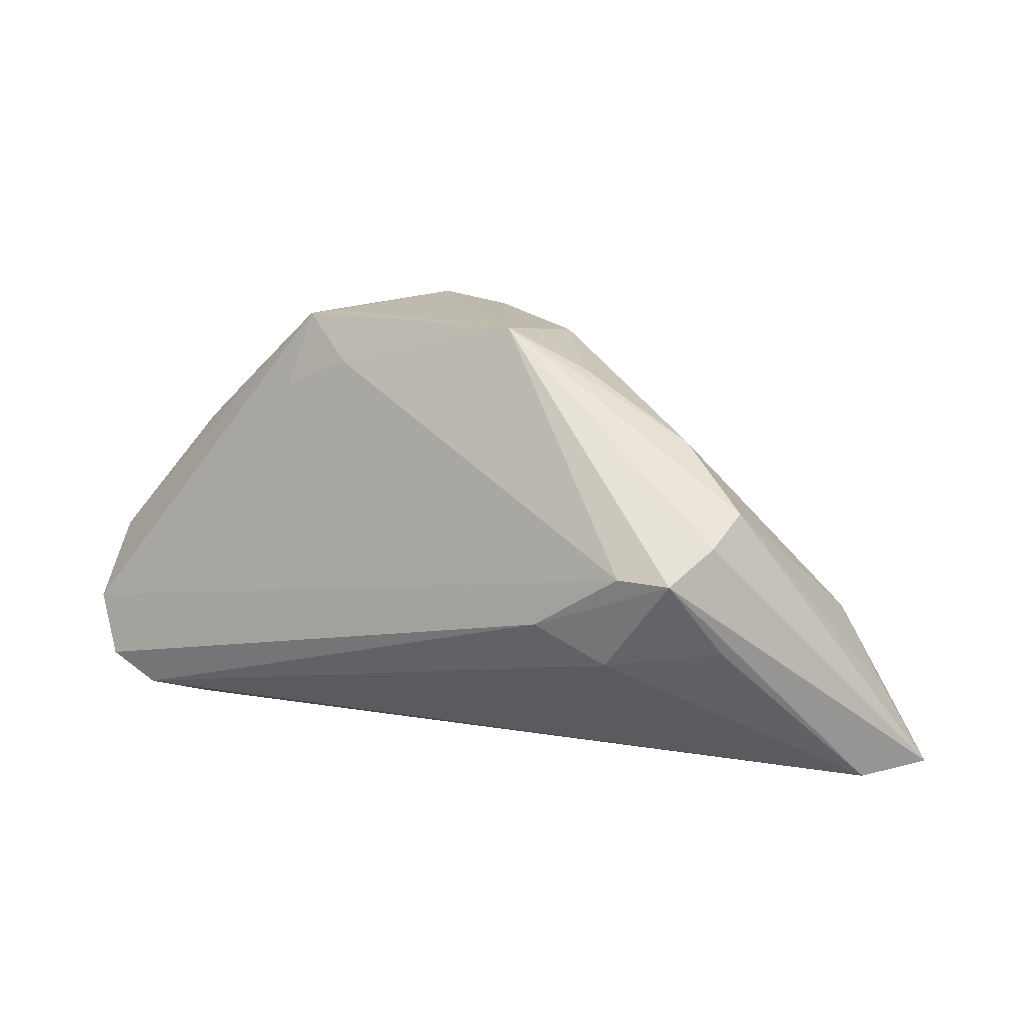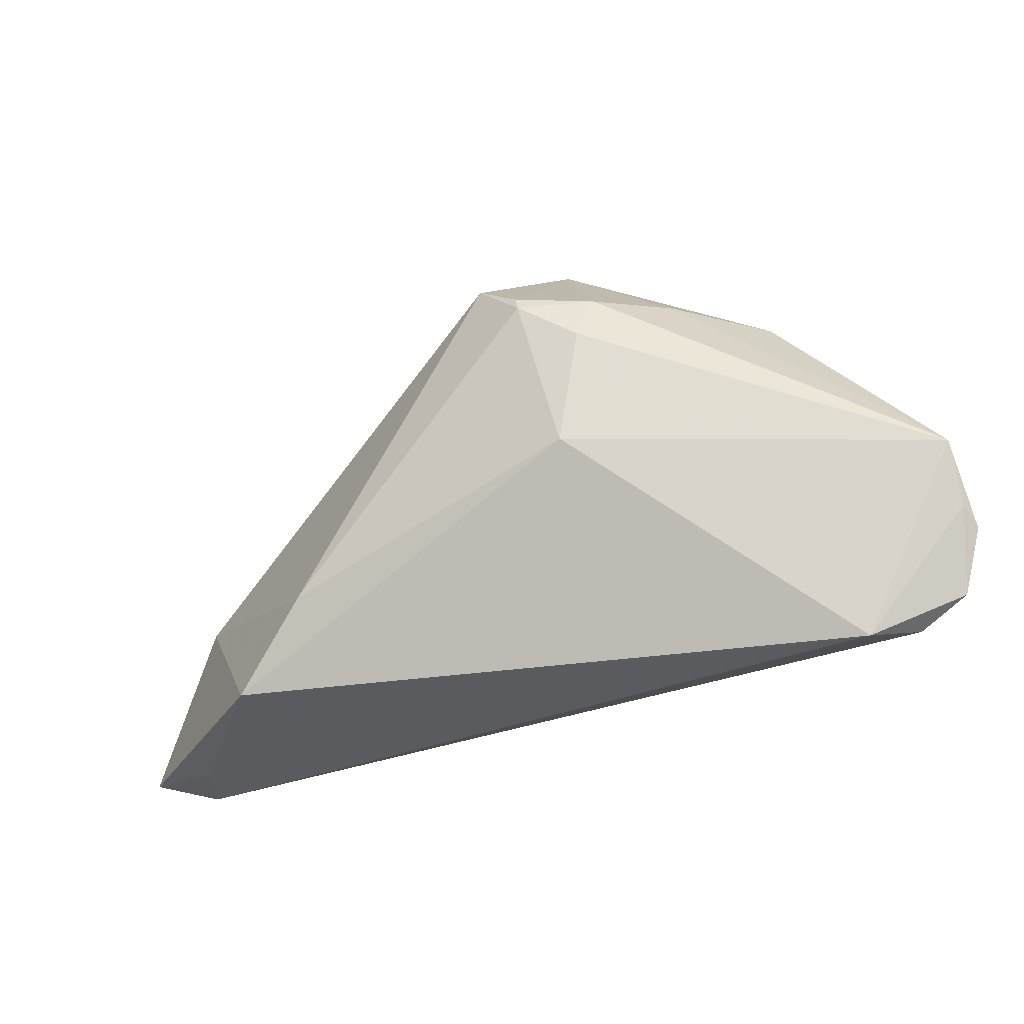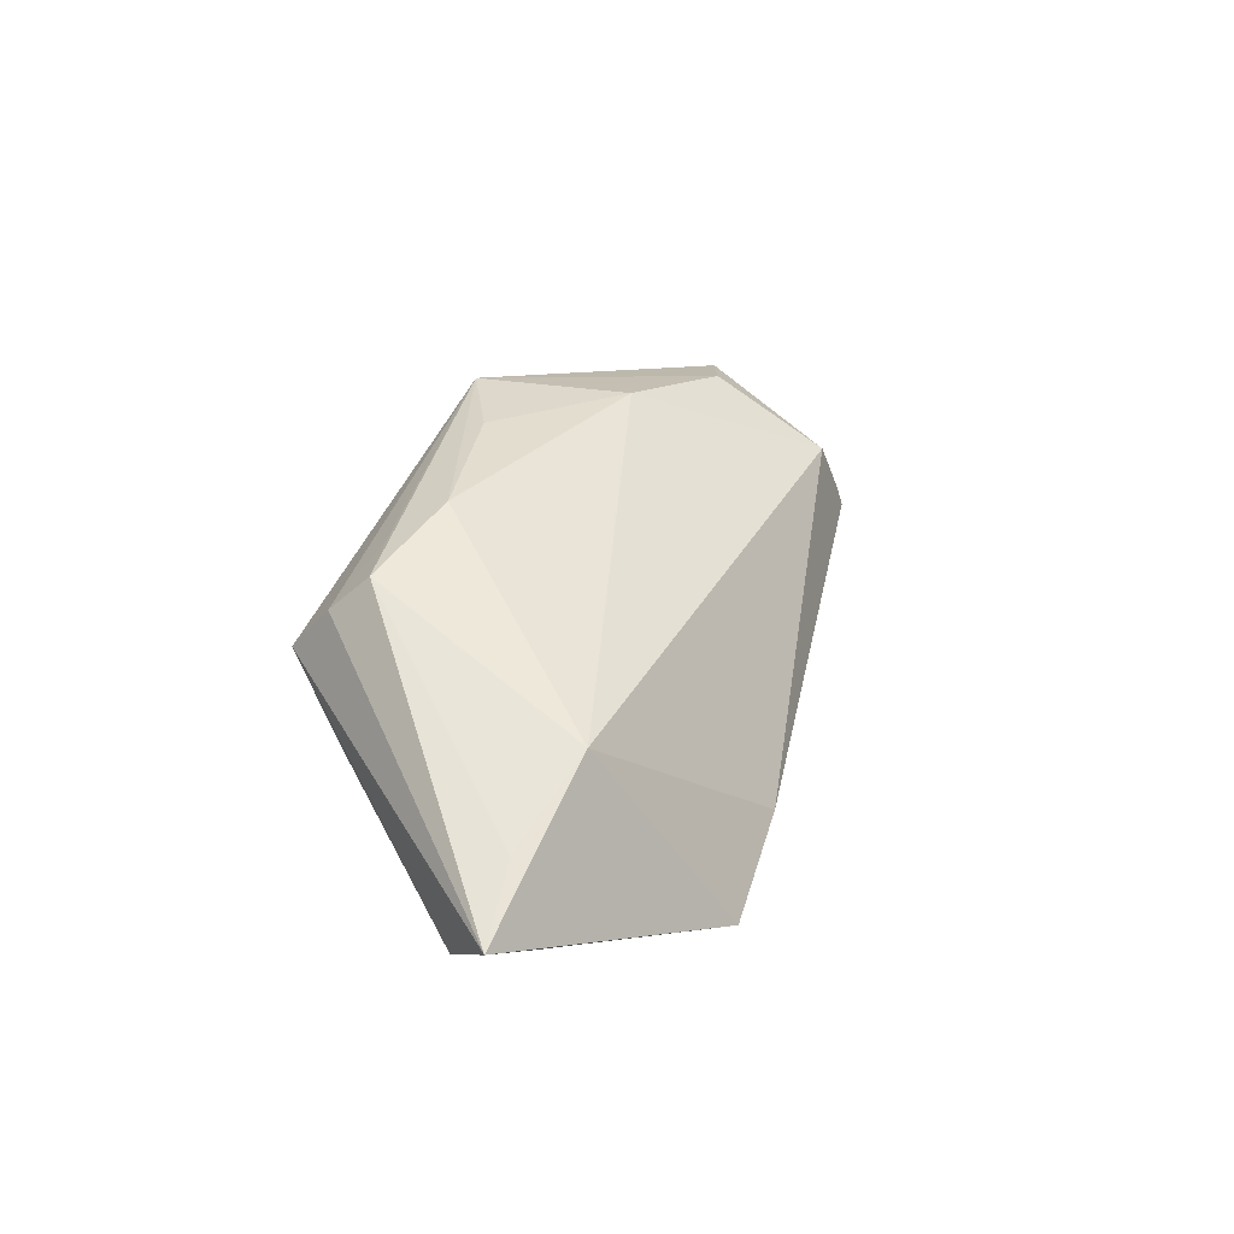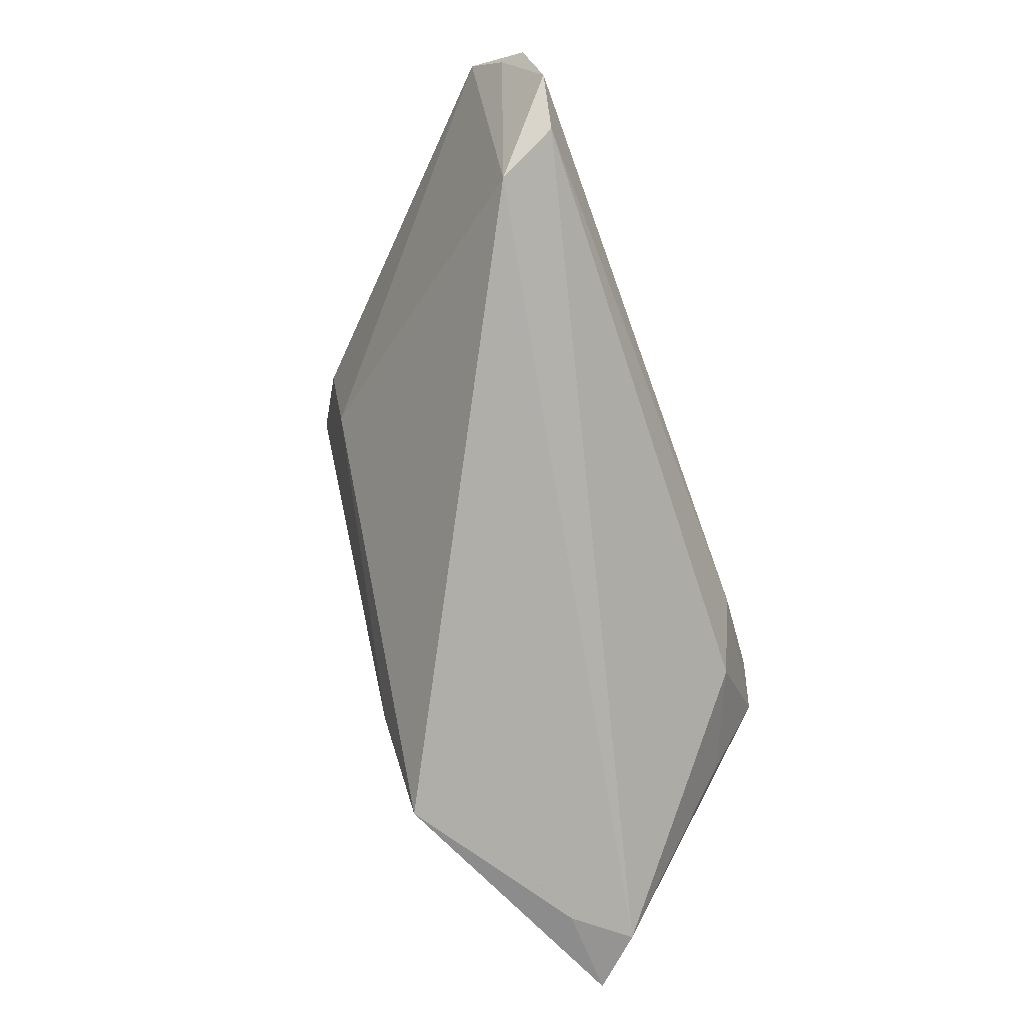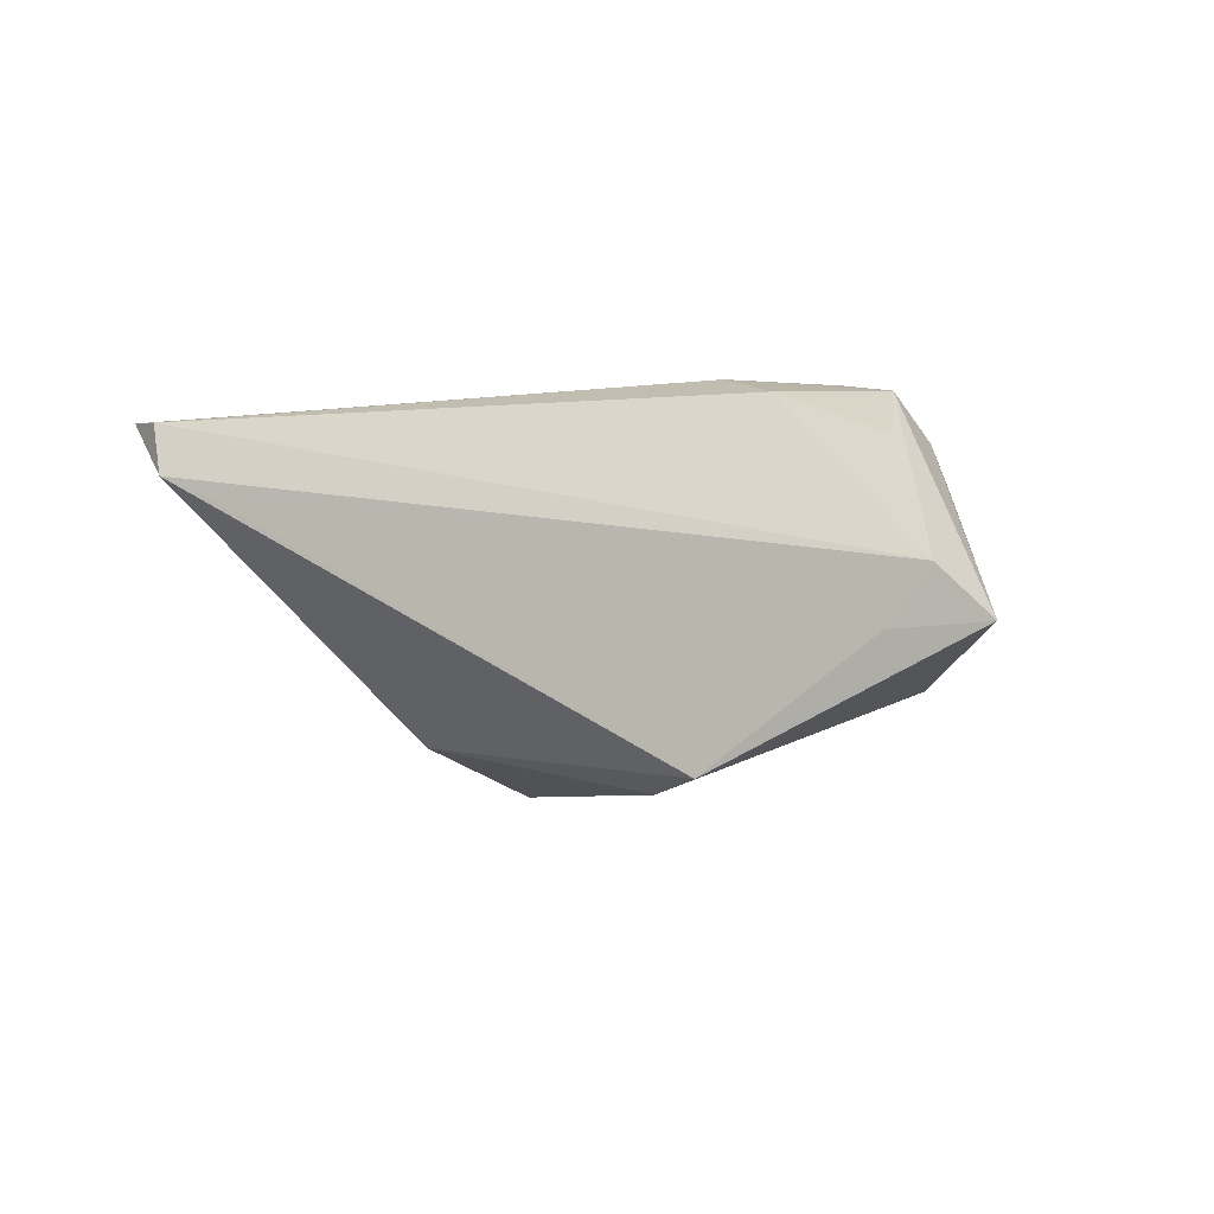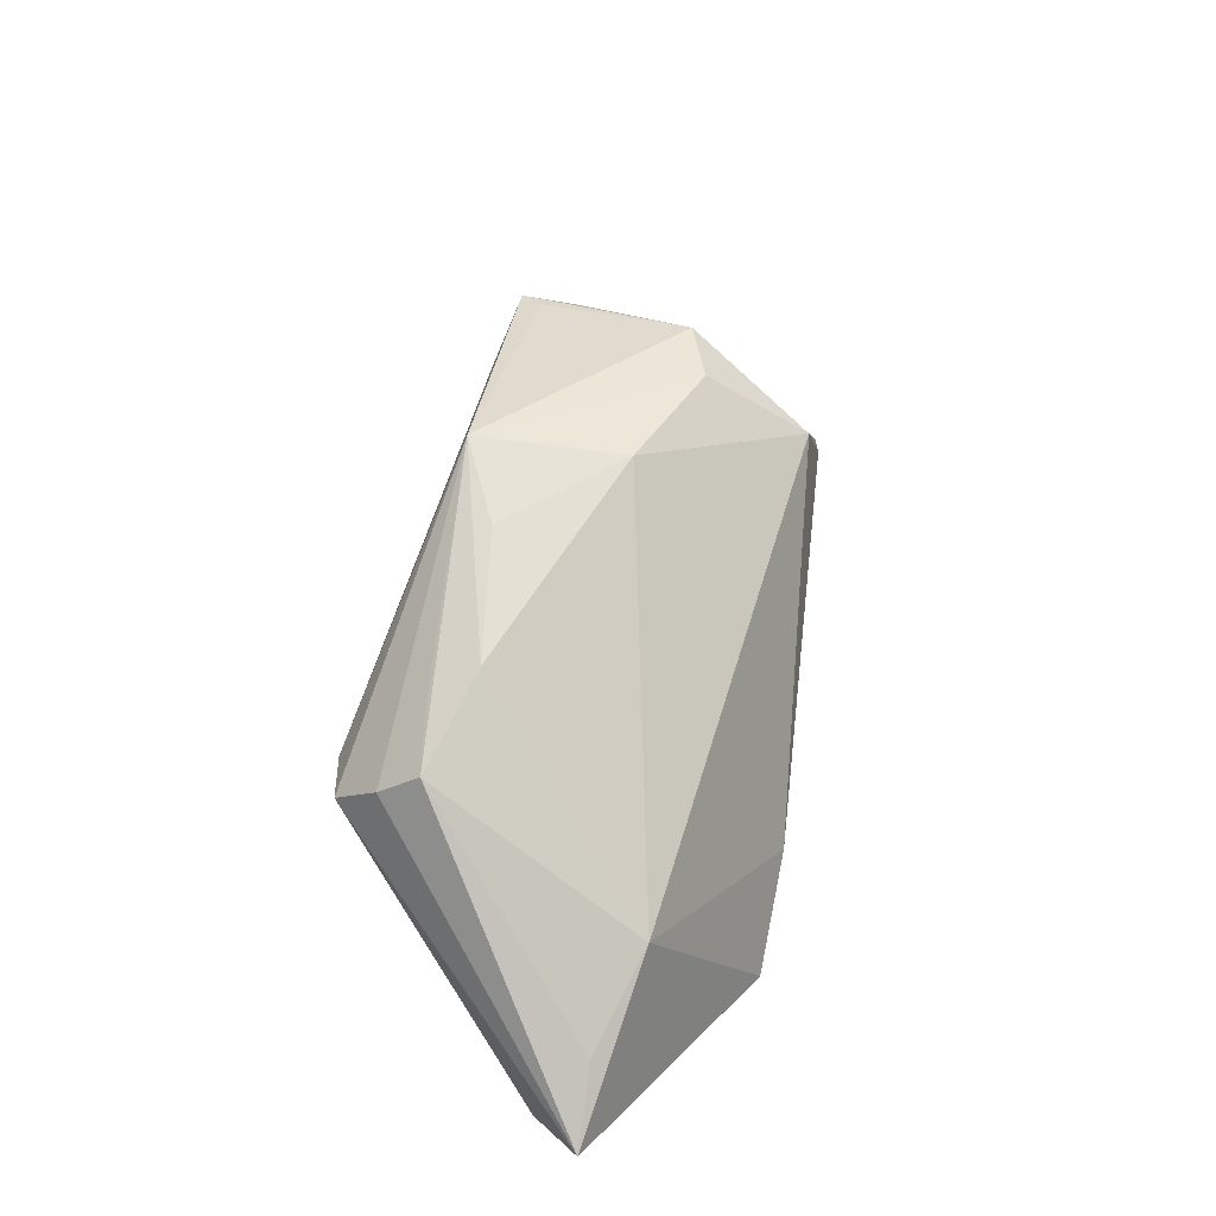
<metadata>
{"format":"obj","ext":"obj","renderer":"f3d","projection":"perspective","resolution":1024,"background":"white","views":[{"elev":11.3,"azim":34.5,"up":"+Y"},{"elev":-34.0,"azim":-140.8,"up":"+Y"},{"elev":3.5,"azim":110.3,"up":"+Y"},{"elev":-77.5,"azim":-69.9,"up":"+Y"},{"elev":-8.0,"azim":29.2,"up":"+Z"},{"elev":35.6,"azim":101.5,"up":"+Y"}]}
</metadata>
<code>
v -0.05813 -0.001713 0.01353
v 0.009408 0.03126 0.01136
v 0.04462 -0.00595 -0.01572
v 0.0203 -0.004217 0.02159
v -0.01128 0.02336 -0.0236
v 0.03205 0.0176 0.004619
v 0.05335 -0.01532 -0.01126
v -0.00747 0.03183 -0.01199
v -0.03582 -0.02569 0.009178
v -0.05121 0.004479 0.008864
v 0.03837 0.002511 0.01957
v -0.02085 -0.002754 -0.01905
v 0.05909 -0.02362 -0.01111
v 0.05322 -0.02511 -0.004975
v -0.05071 0.006535 0.01233
v -0.02002 0.03195 0.009756
v 0.01701 -0.01514 -0.02636
v -0.01757 0.01878 -0.02375
v 0.03196 0.002848 0.02097
v -0.03795 0.02214 0.006654
v 0.04119 0.006575 0.01389
v -0.02471 0.01169 -0.02006
v 0.04202 0.01014 0.008753
v -0.05742 -0.01142 0.02024
v -0.03056 0.02185 -0.006044
v -0.02455 0.02208 0.01518
v 0.04793 -0.02528 -0.01146
v -0.01523 0.02558 0.0148
v 0.007101 0.02942 -0.006535
v 0.04185 -0.006857 0.01241
v 0.02724 -0.02569 -0.02554
v -0.01525 0.03343 -0.009049
v -0.04437 -0.02569 0.01291
v 0.03535 0.01407 0.009814
v -0.04774 -0.02307 0.0203
v -0.0572 -0.00916 0.01739
v -0.01819 0.01678 -0.02416
v -0.02238 0.03158 0.01272
v 0.01824 0.02599 0.006555
v -0.04326 0.01542 0.01042
v 0.02854 -0.008989 0.01819
v -0.02561 0.01826 -0.01748
v -0.05395 -0.01937 0.02159
v -0.0269 0.02856 0.006711
f 31 3 13
f 19 26 24
f 19 11 2
f 29 3 5
f 5 3 17
f 3 31 17
f 11 41 30
f 15 40 1
f 24 26 38
f 40 15 38
f 1 24 38
f 38 15 1
f 5 32 8
f 8 29 5
f 8 32 2
f 2 29 8
f 2 11 21
f 21 11 13
f 13 23 21
f 2 23 6
f 3 29 6
f 6 23 3
f 3 23 7
f 13 3 7
f 7 23 13
f 27 31 13
f 41 35 14
f 14 30 41
f 14 27 13
f 13 11 14
f 11 30 14
f 43 19 24
f 2 32 16
f 16 38 2
f 32 38 16
f 26 19 28
f 28 38 26
f 28 19 2
f 2 38 28
f 40 38 20
f 32 25 20
f 1 40 20
f 42 25 32
f 34 23 2
f 2 21 34
f 34 21 23
f 39 29 2
f 2 6 39
f 39 6 29
f 4 43 35
f 4 35 41
f 19 43 4
f 4 41 11
f 11 19 4
f 5 17 37
f 35 43 33
f 33 14 35
f 44 38 32
f 32 20 44
f 44 20 38
f 1 20 10
f 10 20 25
f 10 42 1
f 25 42 10
f 5 37 18
f 18 37 42
f 18 32 5
f 18 42 32
f 1 33 36
f 36 33 43
f 36 24 1
f 36 43 24
f 12 37 17
f 12 17 31
f 31 33 12
f 12 33 1
f 31 27 9
f 9 33 31
f 27 14 9
f 14 33 9
f 22 12 1
f 37 12 22
f 1 42 22
f 42 37 22

</code>
